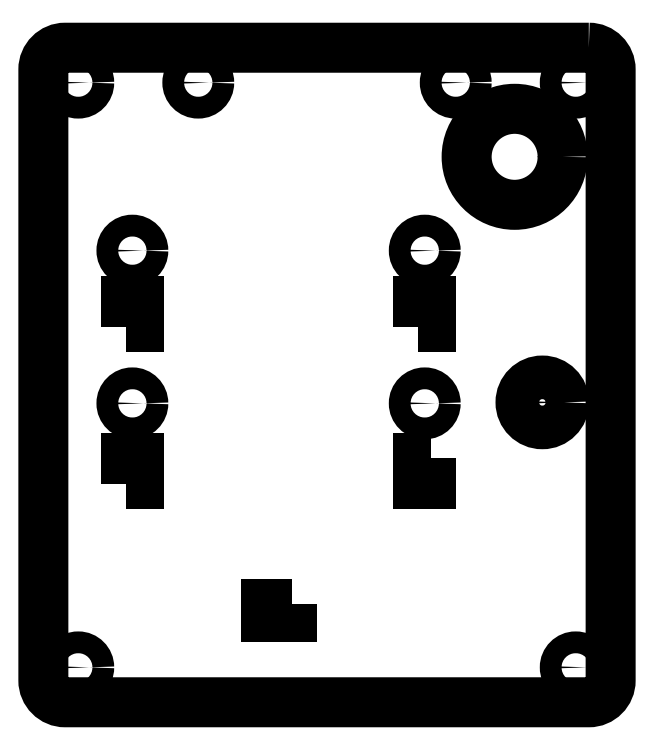
<metadata>
{"format":"dxf","ext":"dxf","renderer":"ezdxf+matplotlib","layout":"modelspace","background":"white","min_lineweight":24,"dpi":150}
</metadata>
<code>
0
SECTION
2
ENTITIES
0
LWPOLYLINE
8
0
90
4
70
1
43
0
10
-26
20
-52.5
10
-32
20
-52.5
10
-32
20
-55.5
10
-26
20
-55.5
0
CIRCLE
8
0
10
31.35
20
-6.275
30
0
40
5
210
0
220
-0
230
1
0
CIRCLE
8
0
10
-62.6
20
28.5
30
0
40
2.5
210
0
220
-0
230
1
0
CIRCLE
8
0
10
-62.6
20
-6.5
30
0
40
2.5
210
0
220
-0
230
1
0
CIRCLE
8
0
10
4.4
20
28.5
30
0
40
2.5
210
0
220
-0
230
1
0
CIRCLE
8
0
10
4.4
20
-6.5
30
0
40
2.5
210
0
220
-0
230
1
0
CIRCLE
8
0
10
-75
20
-67
30
0
40
2.5
210
0
220
-0
230
1
0
CIRCLE
8
0
10
-75
20
67
30
0
40
2.5
210
0
220
-0
230
1
0
CIRCLE
8
0
10
39
20
-67
30
0
40
2.5
210
0
220
-0
230
1
0
CIRCLE
8
0
10
39
20
67
30
0
40
2.5
210
0
220
-0
230
1
0
LWPOLYLINE
8
0
90
8
70
1
43
0
10
42
20
75
42
-0.4142
10
47
20
70
10
47
20
-70
42
-0.4142
10
42
20
-75
10
-78
20
-75
42
-0.4142
10
-83
20
-70
10
-83
20
70
42
-0.4142
10
-78
20
75
0
LWPOLYLINE
8
0
90
4
70
1
43
0
10
2.929
20
11.02
10
5.929
20
11.02
10
5.929
20
17.02
10
2.929
20
17.02
0
LWPOLYLINE
8
0
90
4
70
1
43
0
10
5.929
20
-18.94
10
2.929
20
-18.94
10
2.929
20
-24.94
10
5.929
20
-24.94
0
LWPOLYLINE
8
0
90
4
70
1
43
0
10
-64.07
20
-24.94
10
-61.07
20
-24.94
10
-61.07
20
-18.94
10
-64.07
20
-18.94
0
LWPOLYLINE
8
0
90
4
70
1
43
0
10
-64.07
20
11.02
10
-61.07
20
11.02
10
-61.07
20
17.02
10
-64.07
20
17.02
0
CIRCLE
8
0
10
25
20
50
30
0
40
11
210
0
220
0
230
1
0
CIRCLE
8
0
10
11.5
20
67
30
0
40
2.5
210
0
220
0
230
1
0
CIRCLE
8
0
10
-47.5
20
67
30
0
40
2.5
210
0
220
0
230
1
0
ENDSEC
0
EOF

</code>
